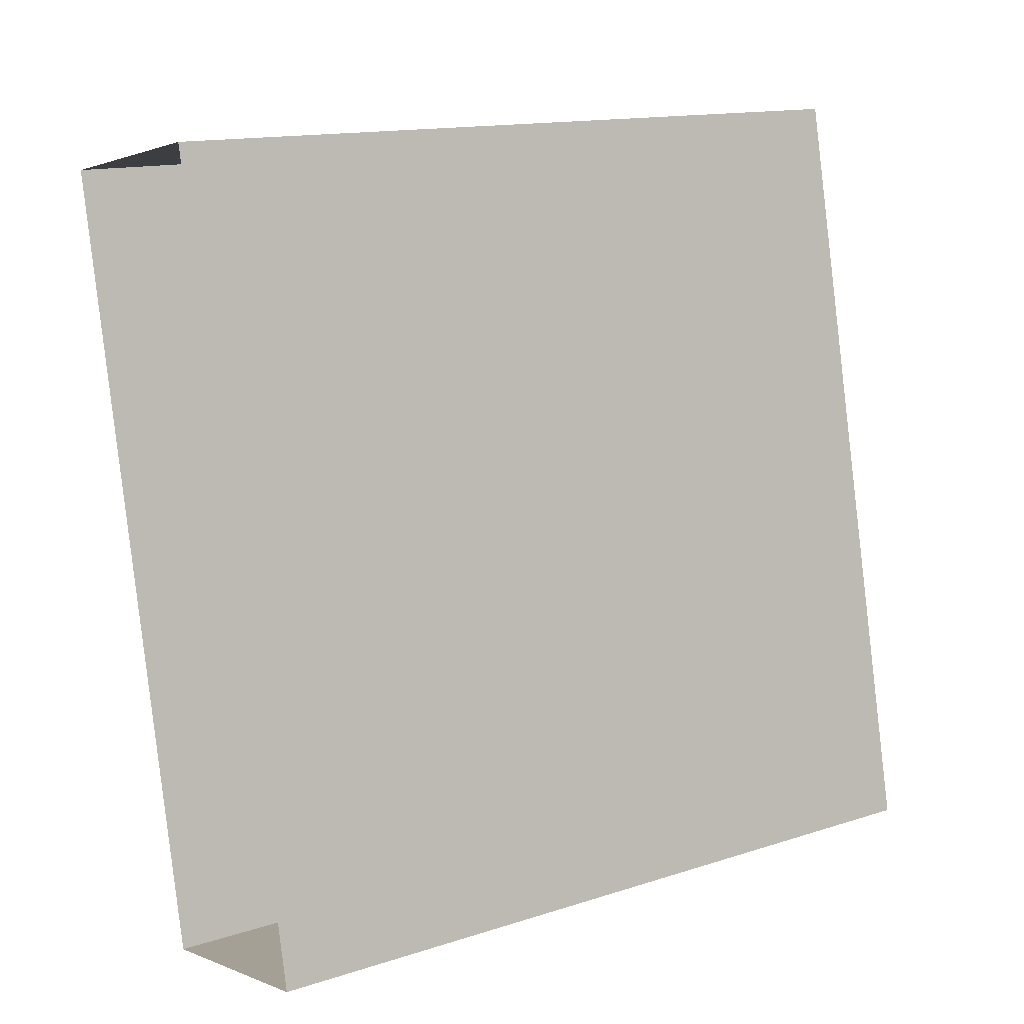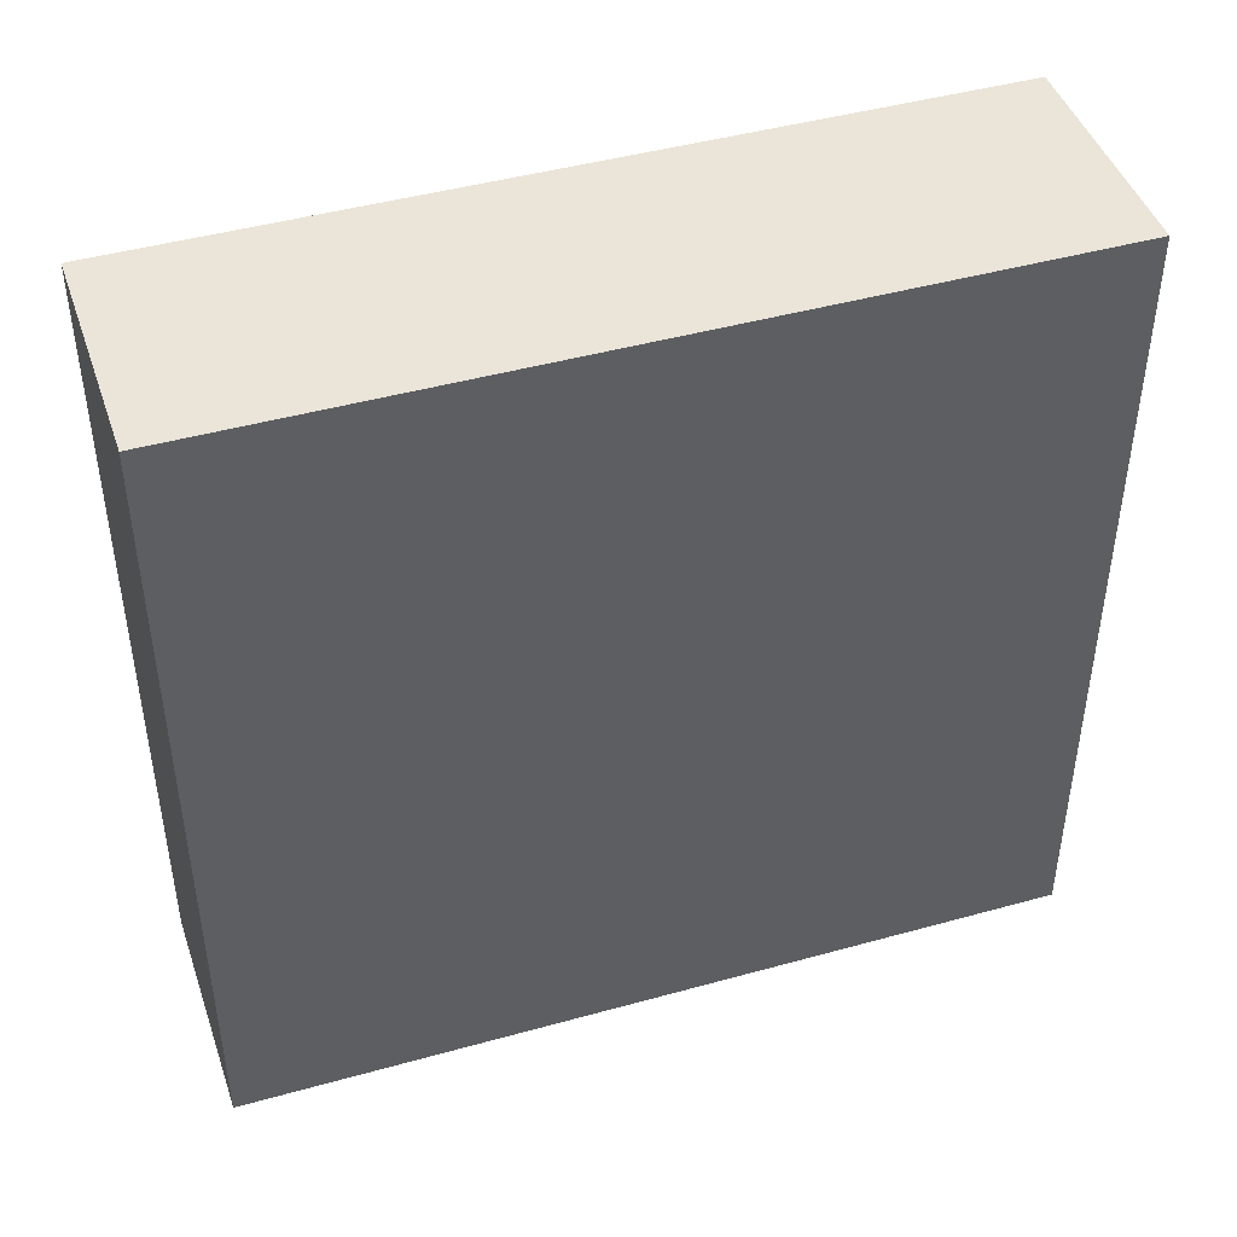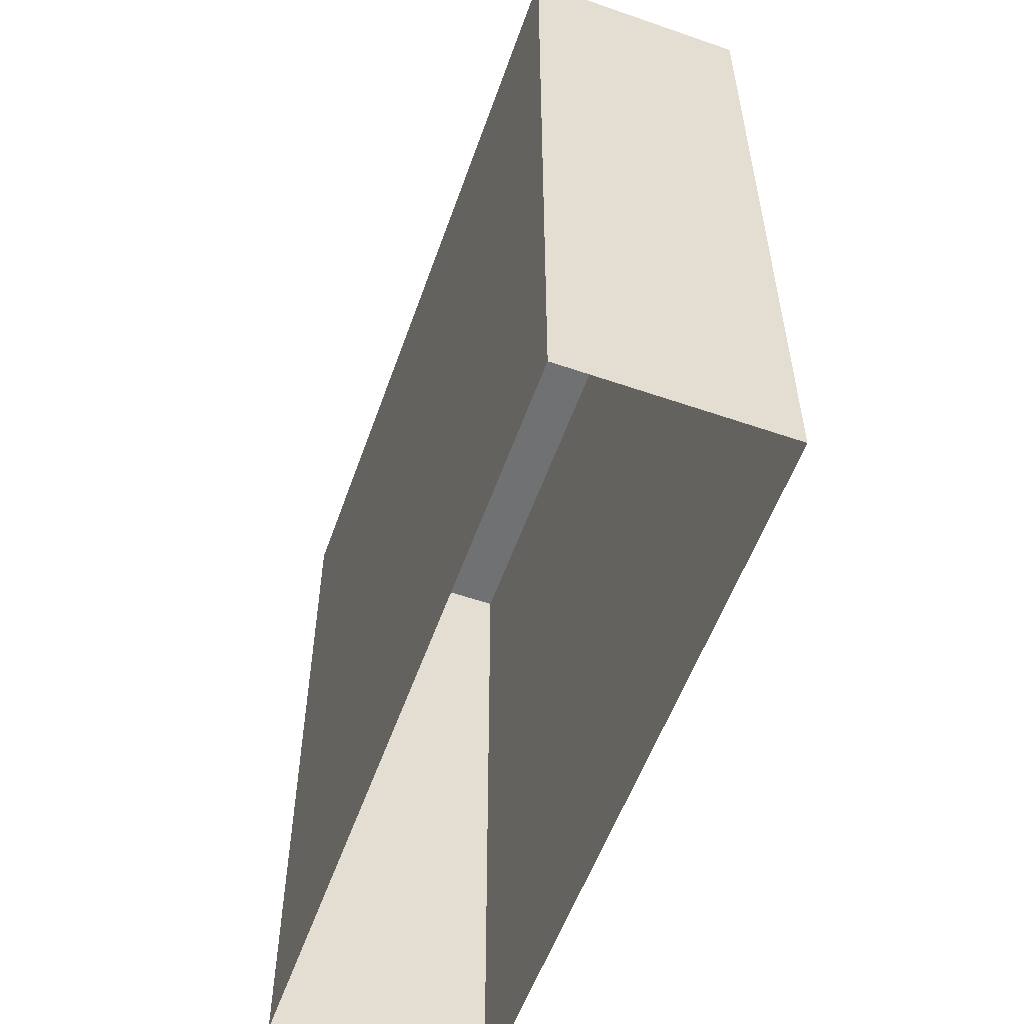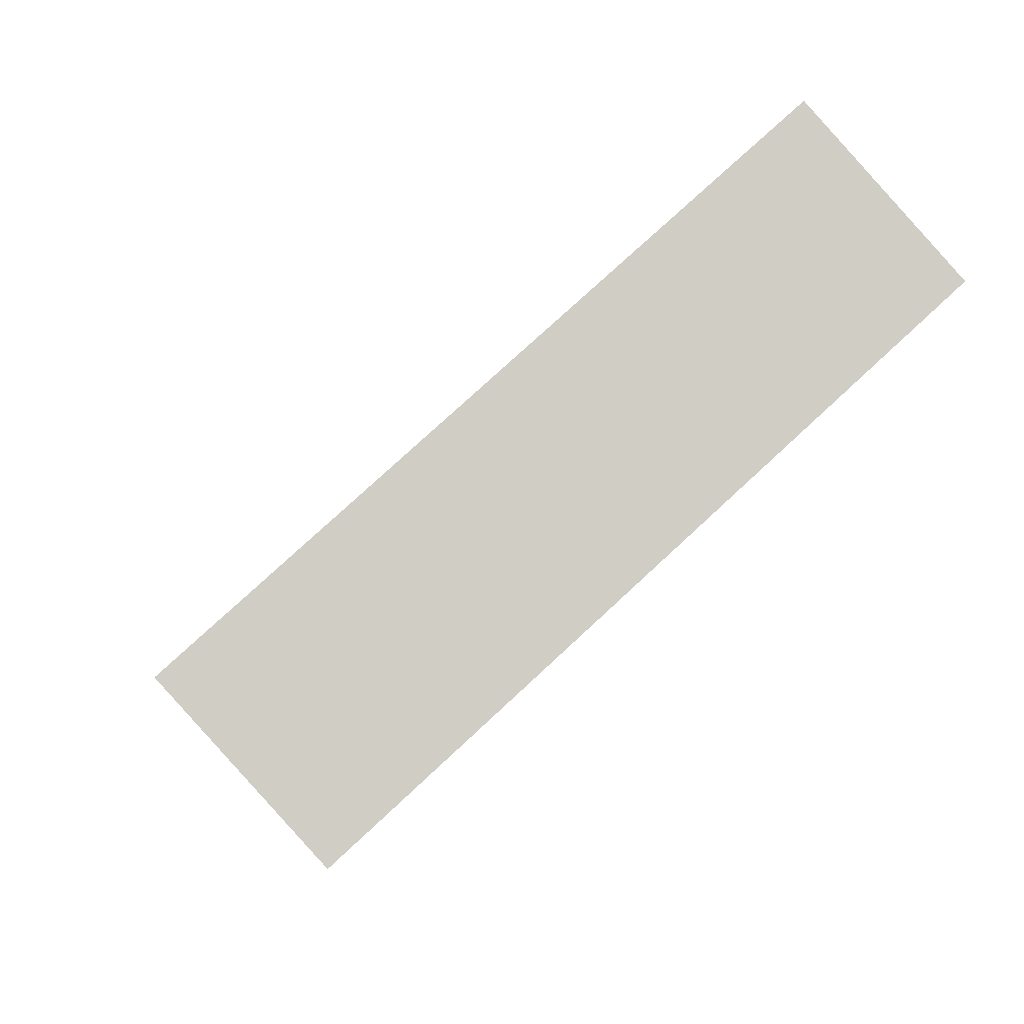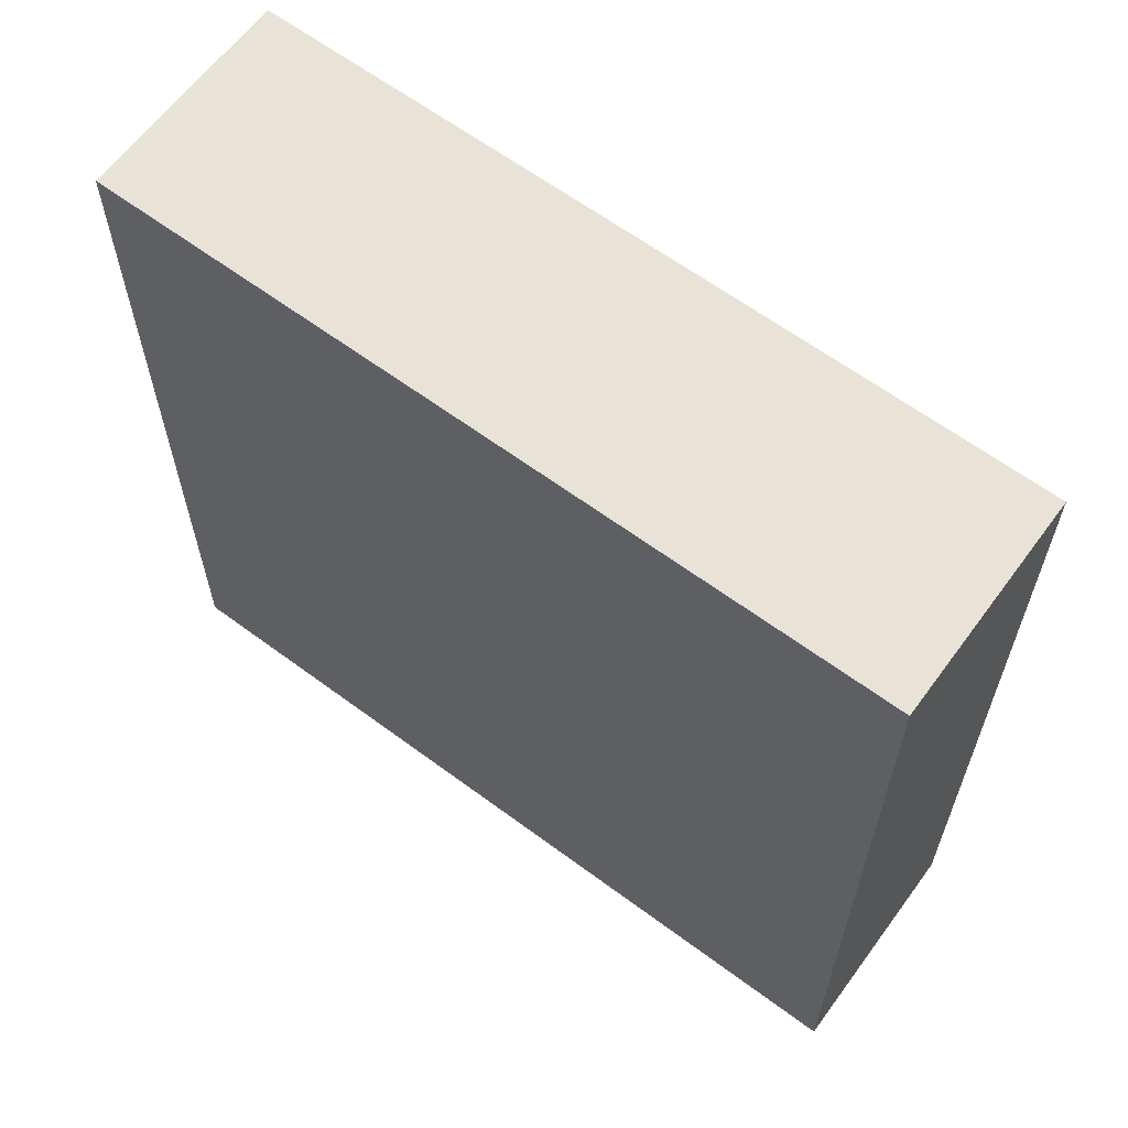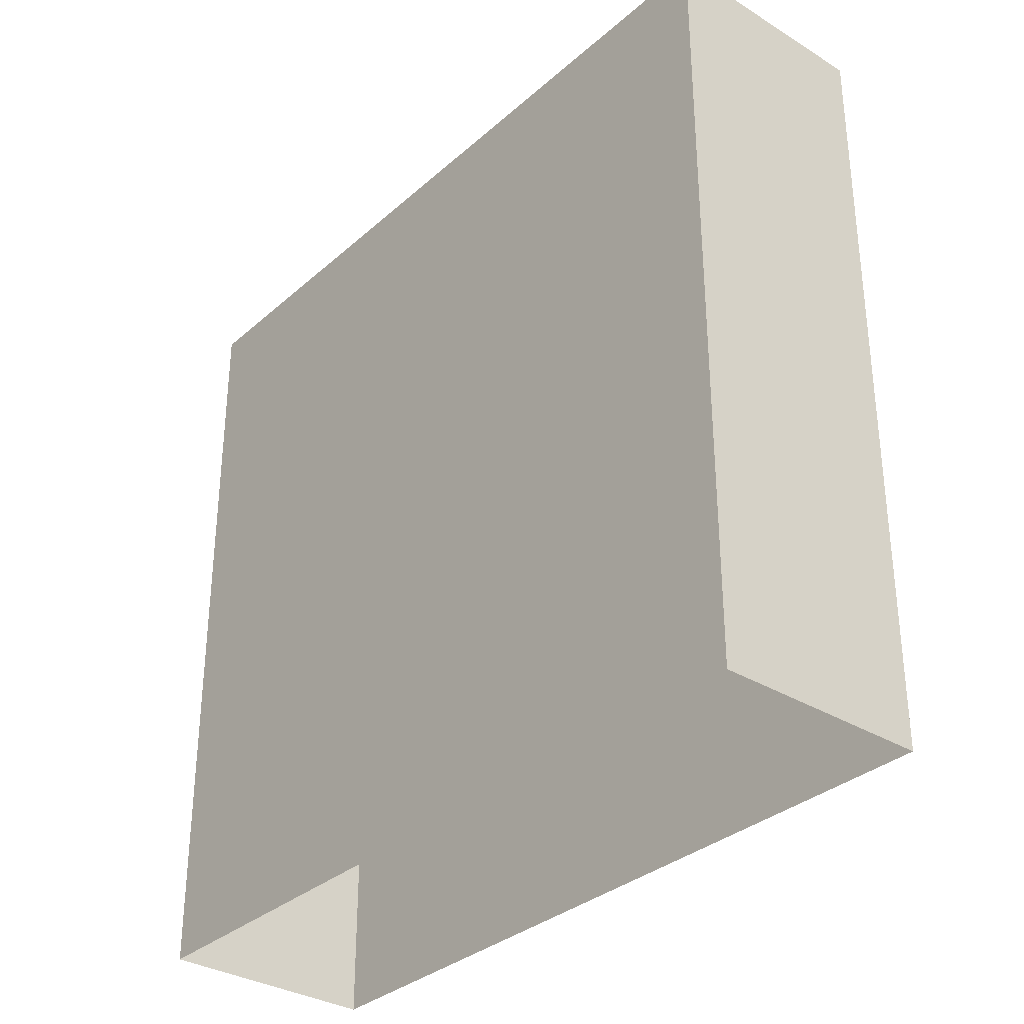
<metadata>
{"format":"obj","ext":"obj","renderer":"f3d","projection":"perspective","resolution":1024,"background":"white","views":[{"elev":14.3,"azim":-125.1,"up":"+Y"},{"elev":45.2,"azim":-119.4,"up":"+Z"},{"elev":-55.3,"azim":-30.9,"up":"+Z"},{"elev":76.4,"azim":47.1,"up":"+Y"},{"elev":62.5,"azim":-64.6,"up":"+Z"},{"elev":-32.8,"azim":128.7,"up":"+Z"}]}
</metadata>
<code>
v -1.223e+04 -3.405e+04 35.34
v -1.223e+04 -3.403e+04 35.34
v -1.222e+04 -3.404e+04 35.34
v -1.223e+04 -3.405e+04 35.34
v -1.223e+04 -3.403e+04 46.93
v -1.223e+04 -3.405e+04 46.93
v -1.222e+04 -3.404e+04 46.93
v -1.223e+04 -3.405e+04 46.93
f 1 2 3
f 1 4 2
f 5 6 7
f 5 8 6
f 6 1 3
f 7 6 3
f 8 4 1
f 6 8 1
f 8 2 4
f 8 5 2
f 5 3 2
f 5 7 3

</code>
